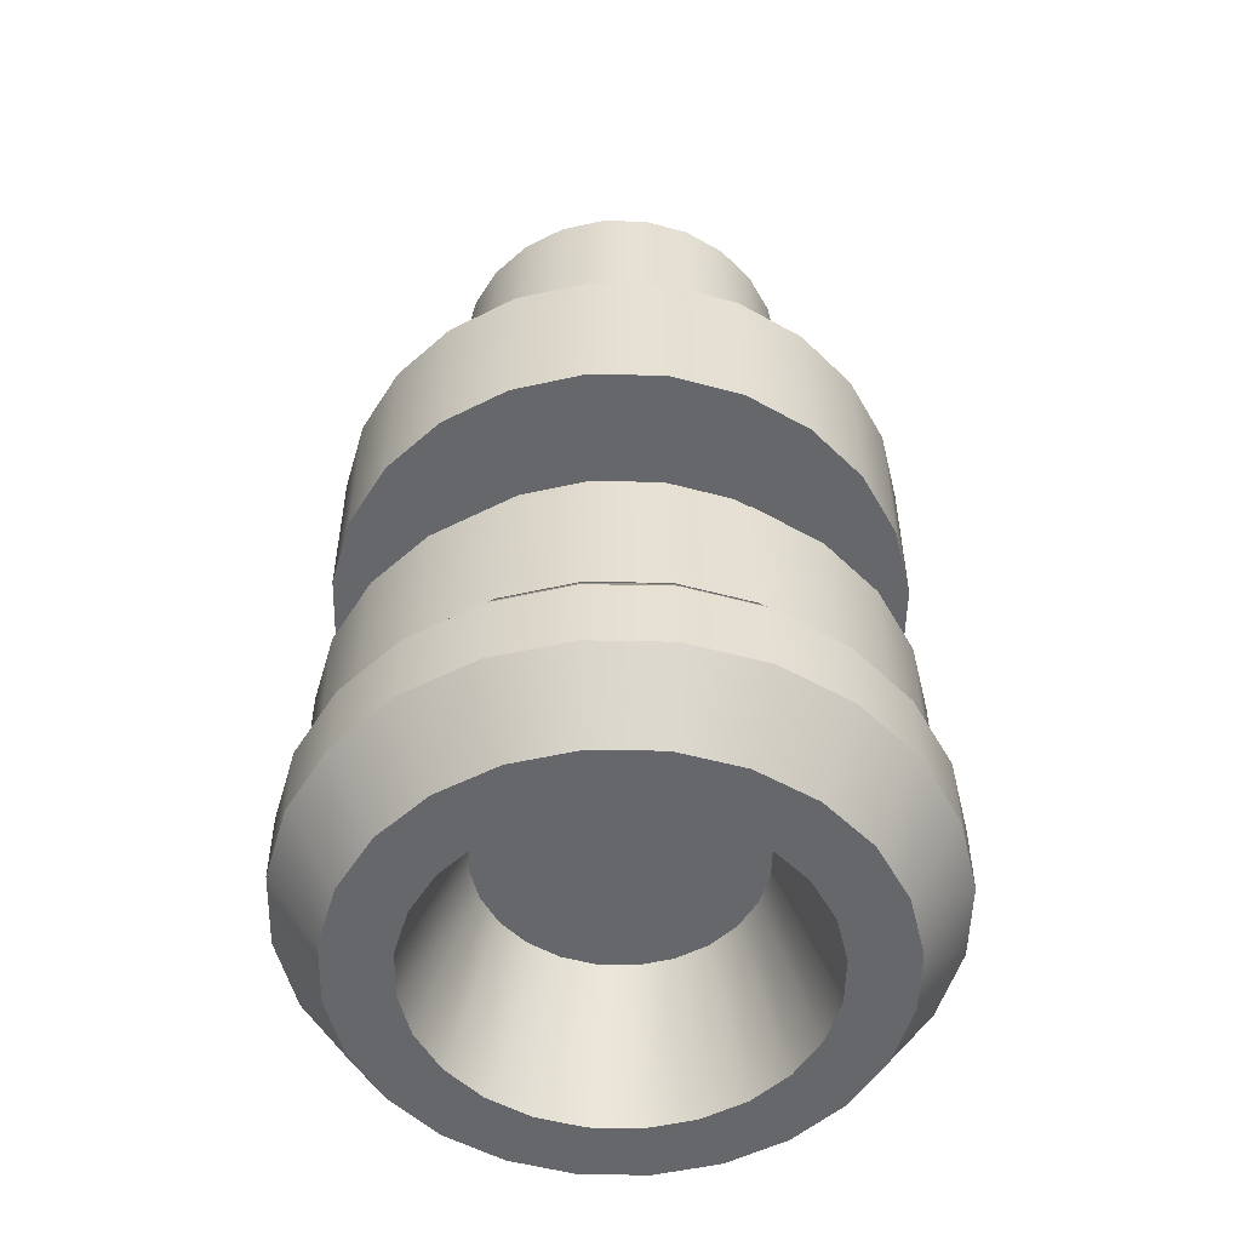
<metadata>
{"format":"obj","ext":"obj","renderer":"f3d","projection":"perspective","resolution":1024,"background":"white","views":[{"elev":-52.1,"azim":-113.8,"up":"+Y"}]}
</metadata>
<code>
g mergedBlocks
v 0.2425 0.768 -0.14
v 0.2425 0.208 -0.14
v 0.2705 0.768 -0.07247
v 0.2705 0.208 -0.07247
v 0.28 0.768 0
v 0.28 0.208 0
v 0.2705 0.768 0.07247
v 0.2705 0.208 0.07247
v 0.2425 0.768 0.14
v 0.2425 0.208 0.14
v 0.198 0.208 -0.198
v 0.198 0.768 -0.198
v 0.198 0.768 0.198
v 0.198 0.208 0.198
v 0.14 0.208 0.2425
v 0.14 0.768 0.2425
v 0.07247 0.208 0.2705
v 0.07247 0.768 0.2705
v 0 0.208 0.28
v 0 0.768 0.28
v -0.07247 0.208 0.2705
v -0.07247 0.768 0.2705
v 0.14 0.768 -0.2425
v 0.14 0.208 -0.2425
v 0.07247 0.768 -0.2705
v 0.07247 0.208 -0.2705
v 0 0.768 -0.28
v 0 0.208 -0.28
v -0.07247 0.768 -0.2705
v -0.07247 0.208 -0.2705
v -0.14 0.208 0.2425
v -0.14 0.768 0.2425
v -0.198 0.208 0.198
v -0.198 0.768 0.198
v -0.2425 0.768 0.14
v -0.2425 0.208 0.14
v -0.2705 0.768 0.07247
v -0.2705 0.208 0.07247
v -0.28 0.768 0
v -0.28 0.208 0
v -0.2705 0.768 -0.07247
v -0.2705 0.208 -0.07247
v -0.2425 0.768 -0.14
v -0.2425 0.208 -0.14
v -0.198 0.768 -0.198
v -0.198 0.208 -0.198
v -0.14 0.208 -0.2425
v -0.14 0.768 -0.2425
v 0.1661 0.208 0
v 0.1604 0.208 0.04299
v 0.1438 0.208 0.08305
v 0.1174 0.208 0.1174
v 0.08305 0.208 0.1438
v 0.04299 0.208 0.1604
v -2.021e-16 0.208 0.1661
v -0.04299 0.208 0.1604
v -0.08305 0.208 0.1438
v -0.1174 0.208 0.1174
v -0.1438 0.208 0.08305
v -0.1604 0.208 0.04299
v -0.1661 0.208 4.043e-16
v -0.1604 0.208 -0.04299
v -0.1438 0.208 -0.08305
v -0.1174 0.208 -0.1174
v -0.08305 0.208 -0.1438
v -0.04299 0.208 -0.1604
v 1.011e-16 0.208 -0.1661
v 0.04299 0.208 -0.1604
v 0.08305 0.208 -0.1438
v 0.1174 0.208 -0.1174
v 0.1438 0.208 -0.08305
v 0.1604 0.208 -0.04299
v 0.1661 0.768 0
v 0.1604 0.768 -0.04299
v 0.1438 0.768 -0.08305
v 0.1174 0.768 -0.1174
v 0.08305 0.768 -0.1438
v 0.04299 0.768 -0.1604
v 1.011e-16 0.768 -0.1661
v -0.04299 0.768 -0.1604
v -0.08305 0.768 -0.1438
v -0.1174 0.768 -0.1174
v -0.1438 0.768 -0.08305
v -0.1604 0.768 -0.04299
v -0.1661 0.768 4.043e-16
v -0.1604 0.768 0.04299
v -0.1438 0.768 0.08305
v -0.1174 0.768 0.1174
v -0.08305 0.768 0.1438
v -0.04299 0.768 0.1604
v -2.021e-16 0.768 0.1661
v 0.04299 0.768 0.1604
v 0.08305 0.768 0.1438
v 0.1174 0.768 0.1174
v 0.1438 0.768 0.08305
v 0.1604 0.768 0.04299
v 0.3897 0.268 -0.225
v 0.3897 0.008 -0.225
v 0.4347 0.268 -0.1165
v 0.4347 0.008 -0.1165
v 0.45 0.268 0
v 0.45 0.008 0
v 0.4347 0.268 0.1165
v 0.4347 0.008 0.1165
v 0.3897 0.268 0.225
v 0.3897 0.008 0.225
v 0.3182 0.008 -0.3182
v 0.3182 0.268 -0.3182
v 0.3182 0.268 0.3182
v 0.3182 0.008 0.3182
v 0.225 0.008 0.3897
v 0.225 0.268 0.3897
v 0.1165 0.008 0.4347
v 0.1165 0.268 0.4347
v 0 0.008 0.45
v 0 0.268 0.45
v -0.1165 0.008 0.4347
v -0.1165 0.268 0.4347
v 0.225 0.268 -0.3897
v 0.225 0.008 -0.3897
v 0.1165 0.268 -0.4347
v 0.1165 0.008 -0.4347
v 0 0.268 -0.45
v 0 0.008 -0.45
v -0.1165 0.268 -0.4347
v -0.1165 0.008 -0.4347
v -0.225 0.008 0.3897
v -0.225 0.268 0.3897
v -0.3182 0.008 0.3182
v -0.3182 0.268 0.3182
v -0.3897 0.268 0.225
v -0.3897 0.008 0.225
v -0.4347 0.268 0.1165
v -0.4347 0.008 0.1165
v -0.45 0.268 0
v -0.45 0.008 0
v -0.4347 0.268 -0.1165
v -0.4347 0.008 -0.1165
v -0.3897 0.268 -0.225
v -0.3897 0.008 -0.225
v -0.3182 0.268 -0.3182
v -0.3182 0.008 -0.3182
v -0.225 0.008 -0.3897
v -0.225 0.268 -0.3897
v 0.3897 -0.276 -0.225
v 0.3897 -0.492 -0.225
v 0.4347 -0.276 -0.1165
v 0.4347 -0.492 -0.1165
v 0.45 -0.276 0
v 0.45 -0.492 0
v 0.4347 -0.276 0.1165
v 0.4347 -0.492 0.1165
v 0.3897 -0.276 0.225
v 0.3897 -0.492 0.225
v 0.3182 -0.492 -0.3182
v 0.3182 -0.276 -0.3182
v 0.3182 -0.276 0.3182
v 0.3182 -0.492 0.3182
v 0.225 -0.492 0.3897
v 0.225 -0.276 0.3897
v 0.1165 -0.492 0.4347
v 0.1165 -0.276 0.4347
v 0 -0.492 0.45
v 0 -0.276 0.45
v -0.1165 -0.492 0.4347
v -0.1165 -0.276 0.4347
v 0.225 -0.276 -0.3897
v 0.225 -0.492 -0.3897
v 0.1165 -0.276 -0.4347
v 0.1165 -0.492 -0.4347
v 0 -0.276 -0.45
v 0 -0.492 -0.45
v -0.1165 -0.276 -0.4347
v -0.1165 -0.492 -0.4347
v -0.225 -0.492 0.3897
v -0.225 -0.276 0.3897
v -0.3182 -0.492 0.3182
v -0.3182 -0.276 0.3182
v -0.3897 -0.276 0.225
v -0.3897 -0.492 0.225
v -0.4347 -0.276 0.1165
v -0.4347 -0.492 0.1165
v -0.45 -0.276 0
v -0.45 -0.492 0
v -0.4347 -0.276 -0.1165
v -0.4347 -0.492 -0.1165
v -0.3897 -0.276 -0.225
v -0.3897 -0.492 -0.225
v -0.3182 -0.276 -0.3182
v -0.3182 -0.492 -0.3182
v -0.225 -0.492 -0.3897
v -0.225 -0.276 -0.3897
v 0.2 -0.192 -0.3464
v 0.1035 -0.192 -0.3864
v 0.2 -0.3072 -0.3464
v 0.1035 -0.3072 -0.3864
v -0.3864 -0.192 0.1035
v -0.3864 -0.3072 0.1035
v -0.4 -0.192 -3.497e-08
v -0.4 -0.3072 -3.497e-08
v -3.497e-08 -0.192 0.4
v 0.1035 -0.192 0.3864
v -2.49e-08 -0.3072 0.4
v 0.1035 -0.3072 0.3864
v 3.497e-08 -0.192 -0.4
v -0.1035 -0.192 -0.3864
v 4.504e-08 -0.3072 -0.4
v -0.1035 -0.3072 -0.3864
v -0.3864 -0.192 -0.1035
v -0.3864 -0.3072 -0.1035
v 0.3864 -0.3072 0.1035
v 0.3864 -0.192 0.1035
v 0.4 -0.3072 3.497e-08
v 0.4 -0.192 3.497e-08
v -0.2 -0.192 0.3464
v -0.1035 -0.192 0.3864
v -0.2 -0.3072 0.3464
v -0.1035 -0.3072 0.3864
v -0.2828 -0.192 0.2828
v -0.2828 -0.3072 0.2828
v -0.3464 -0.192 0.2
v -0.3464 -0.3072 0.2
v 0.2828 -0.192 -0.2828
v 0.2828 -0.3072 -0.2828
v -0.3464 -0.192 -0.2
v -0.3464 -0.3072 -0.2
v -0.2828 -0.192 -0.2828
v -0.2828 -0.3072 -0.2828
v 0.3864 -0.192 -0.1035
v 0.3464 -0.192 -0.2
v 0.3464 -0.192 0.2
v 0.2828 -0.192 0.2828
v 0.2 -0.192 0.3464
v -0.2 -0.192 -0.3464
v 0.3464 -0.3072 -0.2
v -0.2 -0.3072 -0.3464
v 0.3464 -0.3072 0.2
v 0.3864 -0.3072 -0.1035
v 0.2 -0.3072 0.3464
v 0.2828 -0.3072 0.2828
v -0.3394 -0.6528 0.3394
v -0.24 -0.6528 0.4157
v -0.2828 -0.768 0.2828
v -0.2 -0.768 0.3464
v -0.3394 -0.5376 0.3394
v -0.4157 -0.5376 0.24
v -0.2828 -0.4224 0.2828
v -0.3464 -0.4224 0.2
v 0.2828 -0.4224 -0.2828
v 0.2 -0.4224 -0.3464
v 0.3394 -0.5376 -0.3394
v 0.24 -0.5376 -0.4157
v 0.4636 -0.6528 -0.1242
v 0.4636 -0.5376 -0.1242
v 0.4157 -0.6528 -0.24
v 0.4157 -0.5376 -0.24
v 0.4157 -0.6528 0.24
v 0.4157 -0.5376 0.24
v 0.4636 -0.6528 0.1242
v 0.4636 -0.5376 0.1242
v 0.4 -0.768 3.497e-08
v 0.48 -0.6528 4.196e-08
v 0.3864 -0.768 -0.1035
v -0.2 -0.4224 0.3464
v -0.1035 -0.4224 0.3864
v -0.24 -0.5376 0.4157
v -0.1242 -0.5376 0.4636
v -0.1242 -0.6528 0.4636
v -1.679e-09 -0.6528 0.48
v -0.1035 -0.768 0.3864
v 1.539e-08 -0.768 0.4
v 0.3394 -0.6528 -0.3394
v 0.24 -0.6528 -0.4157
v 0.2828 -0.768 -0.2828
v 0.2 -0.768 -0.3464
v -0.4157 -0.6528 0.24
v -0.3464 -0.768 0.2
v -0.4636 -0.6528 0.1242
v -0.3864 -0.768 0.1035
v -0.3864 -0.768 -0.1035
v -0.3464 -0.768 -0.2
v -0.4636 -0.6528 -0.1242
v -0.4157 -0.6528 -0.24
v -0.48 -0.6528 -4.196e-08
v -0.48 -0.5376 -4.196e-08
v -0.4636 -0.5376 -0.1242
v 0.1035 -0.4224 -0.3864
v 5.511e-08 -0.4224 -0.4
v 0.1242 -0.5376 -0.4636
v 7.218e-08 -0.5376 -0.48
v -0.1242 -0.5376 -0.4636
v -0.24 -0.5376 -0.4157
v -0.1242 -0.6528 -0.4636
v -0.24 -0.6528 -0.4157
v 0.3394 -0.6528 0.3394
v 0.2828 -0.768 0.2828
v 0.3464 -0.768 0.2
v -0.4636 -0.5376 0.1242
v 0.1242 -0.6528 -0.4636
v 8.225e-08 -0.6528 -0.48
v -0.2828 -0.768 -0.2828
v -0.3394 -0.6528 -0.3394
v 0.3864 -0.768 0.1035
v 0.1242 -0.6528 0.4636
v 0.24 -0.6528 0.4157
v 0.1035 -0.768 0.3864
v 0.2 -0.768 0.3464
v -0.1035 -0.768 -0.3864
v -0.2 -0.768 -0.3464
v 0.4 -0.4224 3.497e-08
v 0.3864 -0.4224 -0.1035
v 0.48 -0.5376 4.196e-08
v -1.175e-08 -0.5376 0.48
v 0.1242 -0.5376 0.4636
v 0.3464 -0.768 -0.2
v 0.24 -0.5376 0.4157
v 0.3 -0.768 2.623e-08
v 0.2898 -0.768 0.07765
v 0.2598 -0.768 0.15
v 0.2121 -0.768 0.2121
v 0.15 -0.768 0.2598
v 0.07765 -0.768 0.2898
v 2.413e-08 -0.768 0.3
v -0.07765 -0.768 0.2898
v -0.15 -0.768 0.2598
v -0.2121 -0.768 0.2121
v -0.2598 -0.768 0.15
v -0.2898 -0.768 0.07765
v -0.3 -0.768 -2.623e-08
v -0.2898 -0.768 -0.07765
v -0.2598 -0.768 -0.15
v -0.2121 -0.768 -0.2121
v -0.15 -0.768 -0.2598
v -0.07765 -0.768 -0.2898
v 8.532e-08 -0.768 -0.4
v 7.658e-08 -0.768 -0.3
v 0.07765 -0.768 -0.2898
v 0.1035 -0.768 -0.3864
v 0.15 -0.768 -0.2598
v 0.2121 -0.768 -0.2121
v 0.2598 -0.768 -0.15
v 0.2898 -0.768 -0.07765
v -0.4 -0.768 -3.497e-08
v -0.1035 -0.4224 -0.3864
v 0.3464 -0.4224 -0.2
v -1.483e-08 -0.4224 0.4
v -0.3864 -0.4224 0.1035
v 0.2 -0.4224 0.3464
v 0.2828 -0.4224 0.2828
v 0.3394 -0.5376 0.3394
v -0.3394 -0.5376 -0.3394
v 0.1035 -0.4224 0.3864
v -0.2 -0.4224 -0.3464
v -0.3464 -0.4224 -0.2
v -0.4157 -0.5376 -0.24
v -0.2828 -0.4224 -0.2828
v -0.3864 -0.4224 -0.1035
v 0.3464 -0.4224 0.2
v 0.3864 -0.4224 0.1035
v -0.4 -0.4224 -3.497e-08
v 0.213 -0.5376 1.862e-08
v 0.2057 -0.5376 -0.05513
v 0.2057 -0.5376 0.05513
v 0.1845 -0.5376 0.1065
v 0.1845 -0.5376 -0.1065
v 0.1506 -0.5376 0.1506
v 0.1506 -0.5376 -0.1506
v 0.1065 -0.5376 0.1845
v 0.1065 -0.5376 -0.1845
v 0.05513 -0.5376 0.2057
v 0.05513 -0.5376 -0.2057
v 1.159e-08 -0.5376 0.213
v 4.883e-08 -0.5376 -0.213
v -0.05513 -0.5376 0.2057
v -0.05513 -0.5376 -0.2057
v -0.1065 -0.5376 0.1845
v -0.1065 -0.5376 -0.1845
v -0.1506 -0.5376 0.1506
v -0.1506 -0.5376 -0.1506
v -0.1845 -0.5376 0.1065
v -0.1845 -0.5376 -0.1065
v -0.2057 -0.5376 0.05513
v -0.2057 -0.5376 -0.05513
v -0.213 -0.5376 -1.862e-08
f 3 2 1
f 2 3 4
f 5 4 3
f 4 5 6
f 7 6 5
f 6 7 8
f 9 8 7
f 8 9 10
f 11 1 2
f 1 11 12
f 13 10 9
f 10 13 14
f 13 15 14
f 15 13 16
f 16 17 15
f 17 16 18
f 18 19 17
f 19 18 20
f 20 21 19
f 21 20 22
f 11 23 12
f 23 11 24
f 24 25 23
f 25 24 26
f 26 27 25
f 27 26 28
f 28 29 27
f 29 28 30
f 22 31 21
f 31 22 32
f 32 33 31
f 33 32 34
f 35 33 34
f 33 35 36
f 37 36 35
f 36 37 38
f 39 38 37
f 38 39 40
f 41 40 39
f 40 41 42
f 43 42 41
f 42 43 44
f 45 44 43
f 44 45 46
f 45 47 46
f 47 45 48
f 48 30 47
f 30 48 29
f 15 49 14
f 49 15 50
f 50 15 51
f 51 15 52
f 52 15 17
f 52 17 53
f 53 17 54
f 54 17 19
f 54 19 55
f 55 19 21
f 55 21 56
f 56 21 57
f 57 21 31
f 57 31 58
f 58 31 59
f 59 31 33
f 59 33 60
f 60 33 61
f 46 61 33
f 46 62 61
f 46 63 62
f 47 63 46
f 47 64 63
f 47 65 64
f 30 65 47
f 30 66 65
f 28 66 30
f 28 67 66
f 28 68 67
f 26 68 28
f 26 69 68
f 26 70 69
f 24 70 26
f 24 71 70
f 24 72 71
f 24 49 72
f 24 14 49
f 11 14 24
f 11 10 14
f 2 10 11
f 2 8 10
f 4 8 2
f 8 4 6
f 46 33 36
f 46 36 44
f 44 36 38
f 44 38 42
f 42 38 40
f 3 7 5
f 7 3 1
f 7 1 9
f 9 1 12
f 9 12 13
f 13 12 23
f 13 23 73
f 73 23 74
f 74 23 75
f 75 23 76
f 76 23 25
f 76 25 77
f 77 25 78
f 78 25 27
f 78 27 79
f 79 27 80
f 80 27 29
f 80 29 81
f 81 29 48
f 81 48 82
f 82 48 83
f 83 48 45
f 83 45 84
f 84 45 85
f 34 85 45
f 34 86 85
f 34 87 86
f 32 87 34
f 32 88 87
f 32 89 88
f 22 89 32
f 22 90 89
f 22 91 90
f 20 91 22
f 20 92 91
f 18 92 20
f 18 93 92
f 18 94 93
f 16 94 18
f 16 95 94
f 16 96 95
f 16 73 96
f 73 16 13
f 34 45 43
f 34 43 35
f 35 43 41
f 35 41 37
f 37 41 39
f 93 52 53
f 52 93 94
f 95 52 94
f 52 95 51
f 96 51 95
f 51 96 50
f 73 50 96
f 50 73 49
f 74 49 73
f 49 74 72
f 75 72 74
f 72 75 71
f 76 71 75
f 71 76 70
f 76 69 70
f 69 76 77
f 77 68 69
f 68 77 78
f 78 67 68
f 67 78 79
f 79 66 67
f 66 79 80
f 80 65 66
f 65 80 81
f 81 64 65
f 64 81 82
f 83 64 82
f 64 83 63
f 84 63 83
f 63 84 62
f 85 62 84
f 62 85 61
f 86 61 85
f 61 86 60
f 87 60 86
f 60 87 59
f 88 59 87
f 59 88 58
f 88 57 58
f 57 88 89
f 89 56 57
f 56 89 90
f 90 55 56
f 55 90 91
f 91 54 55
f 54 91 92
f 92 53 54
f 53 92 93
f 99 98 97
f 98 99 100
f 101 100 99
f 100 101 102
f 103 102 101
f 102 103 104
f 105 104 103
f 104 105 106
f 107 97 98
f 97 107 108
f 109 106 105
f 106 109 110
f 109 111 110
f 111 109 112
f 112 113 111
f 113 112 114
f 114 115 113
f 115 114 116
f 116 117 115
f 117 116 118
f 107 119 108
f 119 107 120
f 120 121 119
f 121 120 122
f 122 123 121
f 123 122 124
f 124 125 123
f 125 124 126
f 118 127 117
f 127 118 128
f 128 129 127
f 129 128 130
f 131 129 130
f 129 131 132
f 133 132 131
f 132 133 134
f 135 134 133
f 134 135 136
f 137 136 135
f 136 137 138
f 139 138 137
f 138 139 140
f 141 140 139
f 140 141 142
f 141 143 142
f 143 141 144
f 144 126 143
f 126 144 125
f 104 100 102
f 100 104 98
f 98 104 106
f 98 106 107
f 107 106 110
f 107 110 120
f 120 110 111
f 120 111 122
f 122 111 113
f 122 113 115
f 122 115 124
f 124 115 117
f 124 117 126
f 126 117 143
f 143 117 127
f 143 127 142
f 142 127 129
f 142 129 140
f 140 129 132
f 140 132 138
f 138 132 134
f 138 134 136
f 99 103 101
f 103 99 97
f 103 97 105
f 105 97 108
f 105 108 109
f 109 108 119
f 109 119 112
f 112 119 121
f 112 121 114
f 114 121 123
f 114 123 116
f 116 123 125
f 116 125 118
f 118 125 144
f 118 144 128
f 128 144 141
f 128 141 130
f 130 141 139
f 130 139 131
f 131 139 137
f 131 137 133
f 133 137 135
f 147 146 145
f 146 147 148
f 149 148 147
f 148 149 150
f 151 150 149
f 150 151 152
f 153 152 151
f 152 153 154
f 155 145 146
f 145 155 156
f 157 154 153
f 154 157 158
f 157 159 158
f 159 157 160
f 160 161 159
f 161 160 162
f 162 163 161
f 163 162 164
f 164 165 163
f 165 164 166
f 155 167 156
f 167 155 168
f 168 169 167
f 169 168 170
f 170 171 169
f 171 170 172
f 172 173 171
f 173 172 174
f 166 175 165
f 175 166 176
f 176 177 175
f 177 176 178
f 179 177 178
f 177 179 180
f 181 180 179
f 180 181 182
f 183 182 181
f 182 183 184
f 185 184 183
f 184 185 186
f 187 186 185
f 186 187 188
f 189 188 187
f 188 189 190
f 189 191 190
f 191 189 192
f 192 174 191
f 174 192 173
f 152 148 150
f 148 152 146
f 146 152 154
f 146 154 155
f 155 154 158
f 155 158 168
f 168 158 159
f 168 159 170
f 170 159 161
f 170 161 163
f 170 163 172
f 172 163 165
f 172 165 174
f 174 165 191
f 191 165 175
f 191 175 190
f 190 175 177
f 190 177 188
f 188 177 180
f 188 180 186
f 186 180 182
f 186 182 184
f 147 151 149
f 151 147 145
f 151 145 153
f 153 145 156
f 153 156 157
f 157 156 167
f 157 167 160
f 160 167 169
f 160 169 162
f 162 169 171
f 162 171 164
f 164 171 173
f 164 173 166
f 166 173 192
f 166 192 176
f 176 192 189
f 176 189 178
f 178 189 187
f 178 187 179
f 179 187 185
f 179 185 181
f 181 185 183
f 195 194 193
f 194 195 196
f 199 198 197
f 198 199 200
f 203 202 201
f 202 203 204
f 207 206 205
f 206 207 208
f 209 200 199
f 200 209 210
f 213 212 211
f 212 213 214
f 217 216 215
f 216 217 218
f 221 220 219
f 220 221 222
f 224 193 223
f 193 224 195
f 227 226 225
f 226 227 228
f 196 205 194
f 205 196 207
f 229 212 214
f 212 229 230
f 212 230 231
f 231 230 223
f 231 223 232
f 232 223 193
f 232 193 233
f 233 193 194
f 233 194 202
f 202 194 205
f 202 205 201
f 201 205 206
f 201 206 216
f 216 206 234
f 216 234 215
f 215 234 227
f 215 227 219
f 219 227 225
f 219 225 221
f 221 225 209
f 221 209 197
f 197 209 199
f 224 230 235
f 230 224 223
f 208 234 206
f 234 208 236
f 211 231 237
f 231 211 212
f 225 210 209
f 210 225 226
f 235 229 238
f 229 235 230
f 204 233 202
f 233 204 239
f 236 227 234
f 227 236 228
f 218 201 216
f 201 218 203
f 197 222 221
f 222 197 198
f 239 232 233
f 232 239 240
f 237 232 240
f 232 237 231
f 238 214 213
f 214 238 229
f 220 215 219
f 215 220 217
f 243 242 241
f 242 243 244
f 247 246 245
f 246 247 248
f 251 250 249
f 250 251 252
f 255 254 253
f 254 255 256
f 259 258 257
f 258 259 260
f 263 262 261
f 262 263 253
f 266 265 264
f 265 266 267
f 270 269 268
f 269 270 271
f 274 273 272
f 273 274 275
f 278 277 276
f 277 278 279
f 282 281 280
f 281 282 283
f 285 282 284
f 282 285 286
f 289 288 287
f 288 289 290
f 293 292 291
f 292 293 294
f 296 257 295
f 257 296 297
f 285 278 298
f 278 285 284
f 299 290 289
f 290 299 300
f 272 252 251
f 252 272 273
f 242 267 266
f 267 242 268
f 283 301 281
f 301 283 302
f 297 259 257
f 259 297 303
f 244 268 242
f 268 244 270
f 306 305 304
f 305 306 307
f 245 264 247
f 264 245 266
f 308 294 293
f 294 308 309
f 312 311 310
f 311 312 254
f 269 314 313
f 314 269 304
f 274 255 315
f 255 274 272
f 304 316 314
f 316 304 305
f 309 302 294
f 302 309 301
f 307 295 305
f 295 307 296
f 303 263 261
f 263 303 297
f 263 297 315
f 315 297 296
f 315 296 317
f 317 296 318
f 318 296 319
f 319 296 307
f 319 307 320
f 320 307 321
f 321 307 306
f 321 306 322
f 322 306 271
f 322 271 323
f 323 271 270
f 323 270 324
f 324 270 325
f 325 270 244
f 325 244 326
f 326 244 243
f 326 243 327
f 327 243 328
f 328 243 277
f 328 277 329
f 281 329 277
f 281 330 329
f 301 330 281
f 301 331 330
f 301 332 331
f 309 332 301
f 309 333 332
f 308 333 309
f 308 334 333
f 335 334 308
f 335 336 334
f 335 337 336
f 338 337 335
f 338 339 337
f 275 339 338
f 275 340 339
f 275 341 340
f 274 341 275
f 274 342 341
f 274 317 342
f 317 274 315
f 281 277 279
f 281 279 280
f 280 279 343
f 290 344 288
f 344 290 291
f 315 253 263
f 253 315 255
f 268 313 267
f 313 268 269
f 256 249 345
f 249 256 251
f 273 289 252
f 289 273 299
f 272 256 255
f 256 272 251
f 271 304 269
f 304 271 306
f 267 346 265
f 346 267 313
f 248 298 246
f 298 248 347
f 246 241 245
f 241 246 276
f 300 291 290
f 291 300 293
f 254 345 311
f 345 254 256
f 316 349 348
f 349 316 350
f 294 351 292
f 351 294 302
f 303 262 259
f 262 303 261
f 276 243 241
f 243 276 277
f 313 352 346
f 352 313 314
f 291 353 344
f 353 291 292
f 356 355 354
f 355 356 351
f 305 350 316
f 350 305 295
f 282 343 284
f 343 282 280
f 355 302 283
f 302 355 351
f 284 279 278
f 279 284 343
f 354 286 357
f 286 354 355
f 262 260 259
f 260 262 312
f 298 276 246
f 276 298 278
f 241 266 245
f 266 241 242
f 258 349 350
f 349 258 358
f 260 358 258
f 358 260 359
f 252 287 250
f 287 252 289
f 257 350 295
f 350 257 258
f 335 293 300
f 293 335 308
f 253 312 262
f 312 253 254
f 292 356 353
f 356 292 351
f 312 359 260
f 359 312 310
f 355 282 286
f 282 355 283
f 314 348 352
f 348 314 316
f 357 285 360
f 285 357 286
f 347 285 298
f 285 347 360
f 363 362 361
f 362 363 364
f 362 364 365
f 365 364 366
f 365 366 367
f 367 366 368
f 367 368 369
f 369 368 370
f 369 370 371
f 371 370 372
f 371 372 373
f 373 372 374
f 373 374 375
f 375 374 376
f 375 376 377
f 377 376 378
f 377 378 379
f 379 378 380
f 379 380 381
f 381 380 382
f 381 382 383
f 383 382 384
f 275 299 273
f 299 275 338
f 338 300 299
f 300 338 335
f 330 384 329
f 384 330 383
f 332 377 379
f 377 332 333
f 336 371 373
f 371 336 337
f 320 368 366
f 368 320 321
f 321 370 368
f 370 321 322
f 337 369 371
f 369 337 339
f 323 374 372
f 374 323 324
f 339 367 369
f 367 339 340
f 367 341 365
f 341 367 340
f 322 372 370
f 372 322 323
f 329 382 328
f 382 329 384
f 364 318 319
f 318 364 363
f 331 379 381
f 379 331 332
f 325 378 376
f 378 325 326
f 334 373 375
f 373 334 336
f 328 380 327
f 380 328 382
f 333 375 377
f 375 333 334
f 324 376 374
f 376 324 325
f 330 381 383
f 381 330 331
f 361 342 317
f 342 361 362
f 365 342 362
f 342 365 341
f 363 317 318
f 317 363 361
f 366 319 320
f 319 366 364
f 327 378 326
f 378 327 380
f 348 240 239
f 240 348 349
f 346 204 203
f 204 346 352
f 265 203 218
f 203 265 346
f 352 239 204
f 239 352 348
f 264 218 217
f 218 264 265
f 222 247 220
f 247 222 248
f 198 248 222
f 248 198 347
f 200 347 198
f 347 200 360
f 210 360 200
f 360 210 357
f 247 217 220
f 217 247 264
f 226 357 210
f 357 226 354
f 228 354 226
f 354 228 356
f 353 228 236
f 228 353 356
f 344 236 208
f 236 344 353
f 288 208 207
f 208 288 344
f 250 196 195
f 196 250 287
f 249 195 224
f 195 249 250
f 345 238 311
f 238 345 235
f 287 207 196
f 207 287 288
f 249 235 345
f 235 249 224
f 311 213 310
f 213 311 238
f 310 211 359
f 211 310 213
f 359 237 358
f 237 359 211
f 358 240 349
f 240 358 237

</code>
